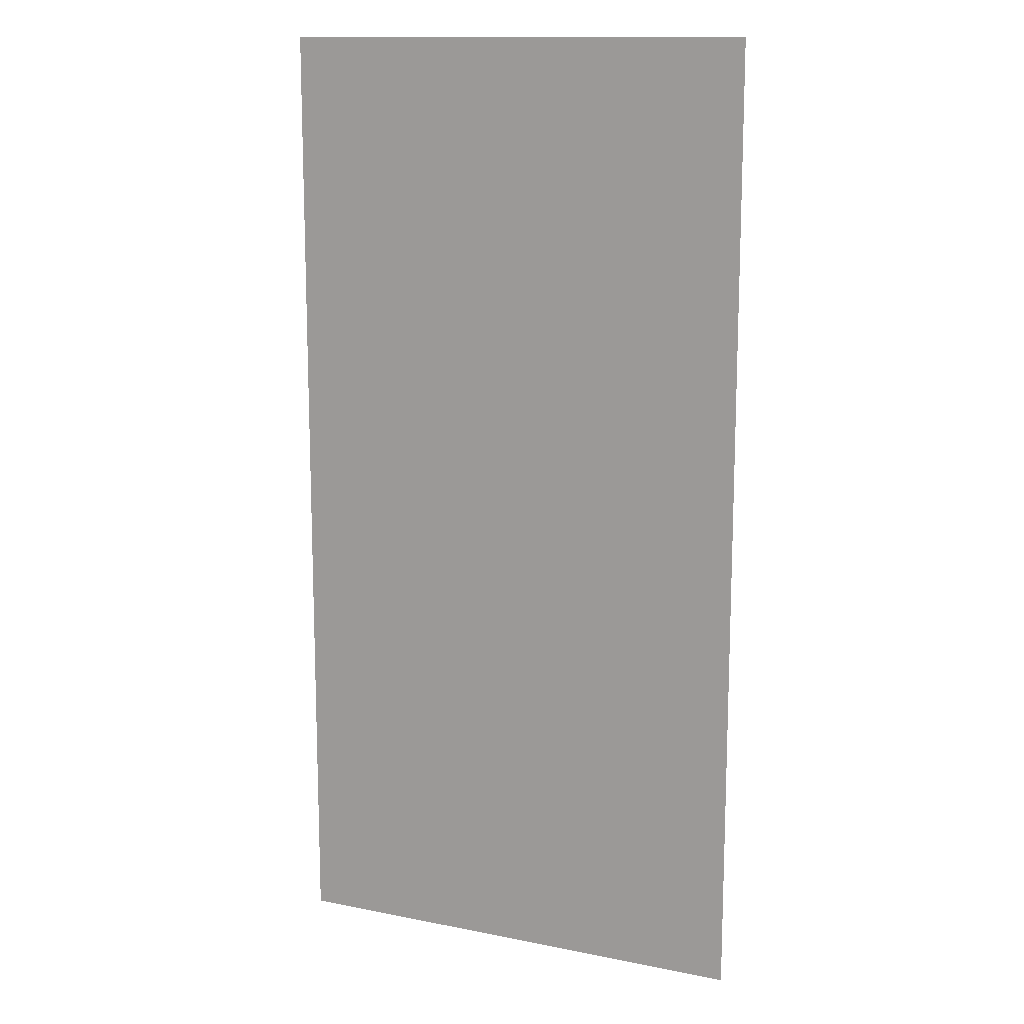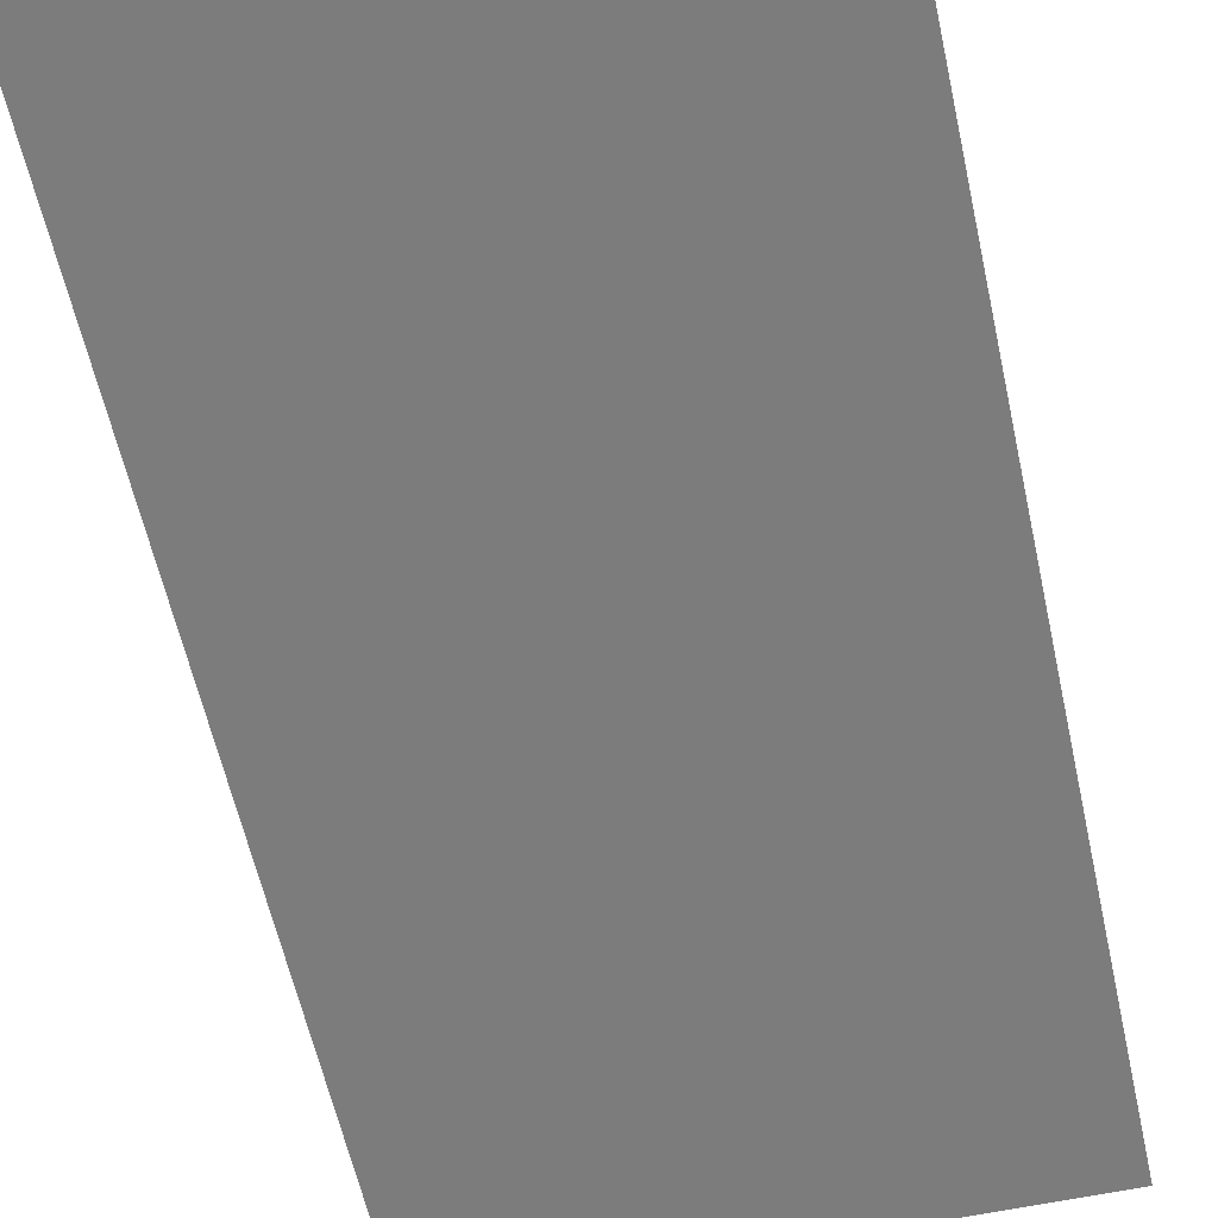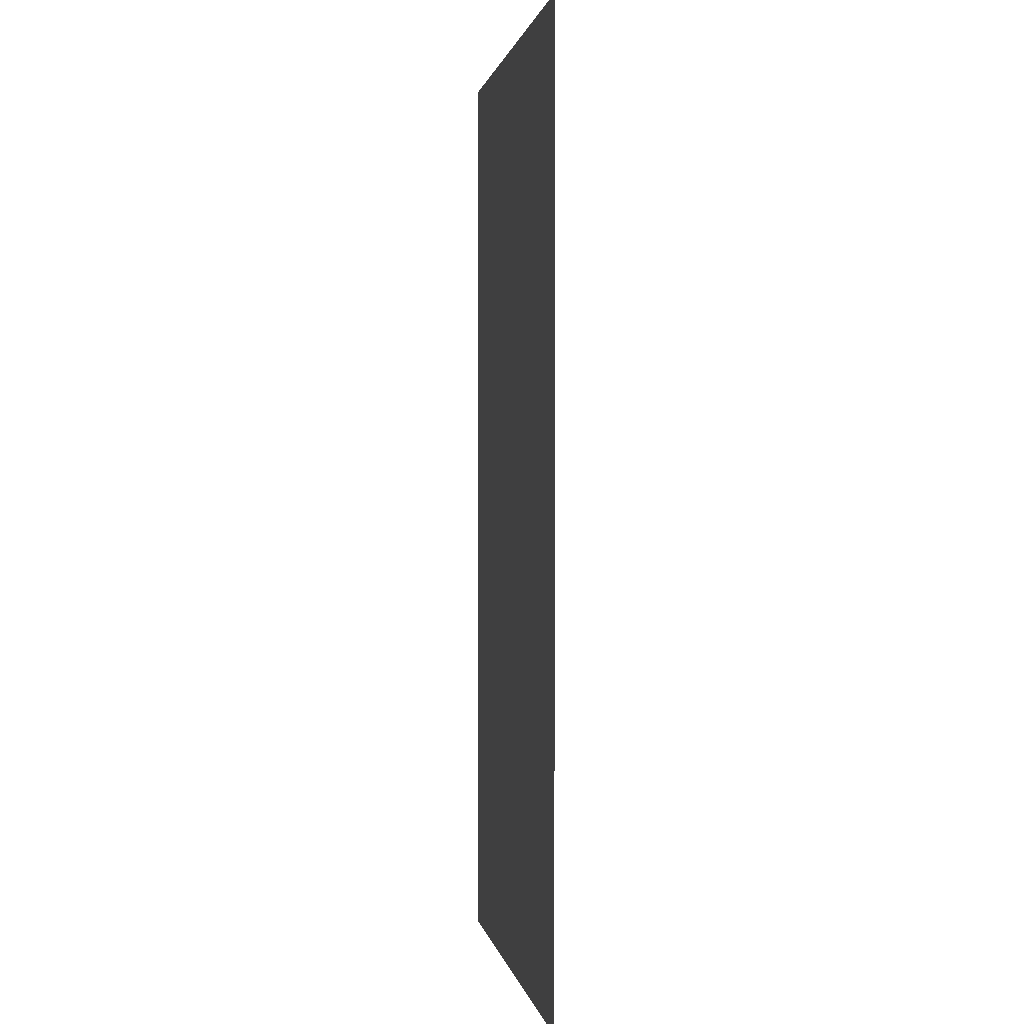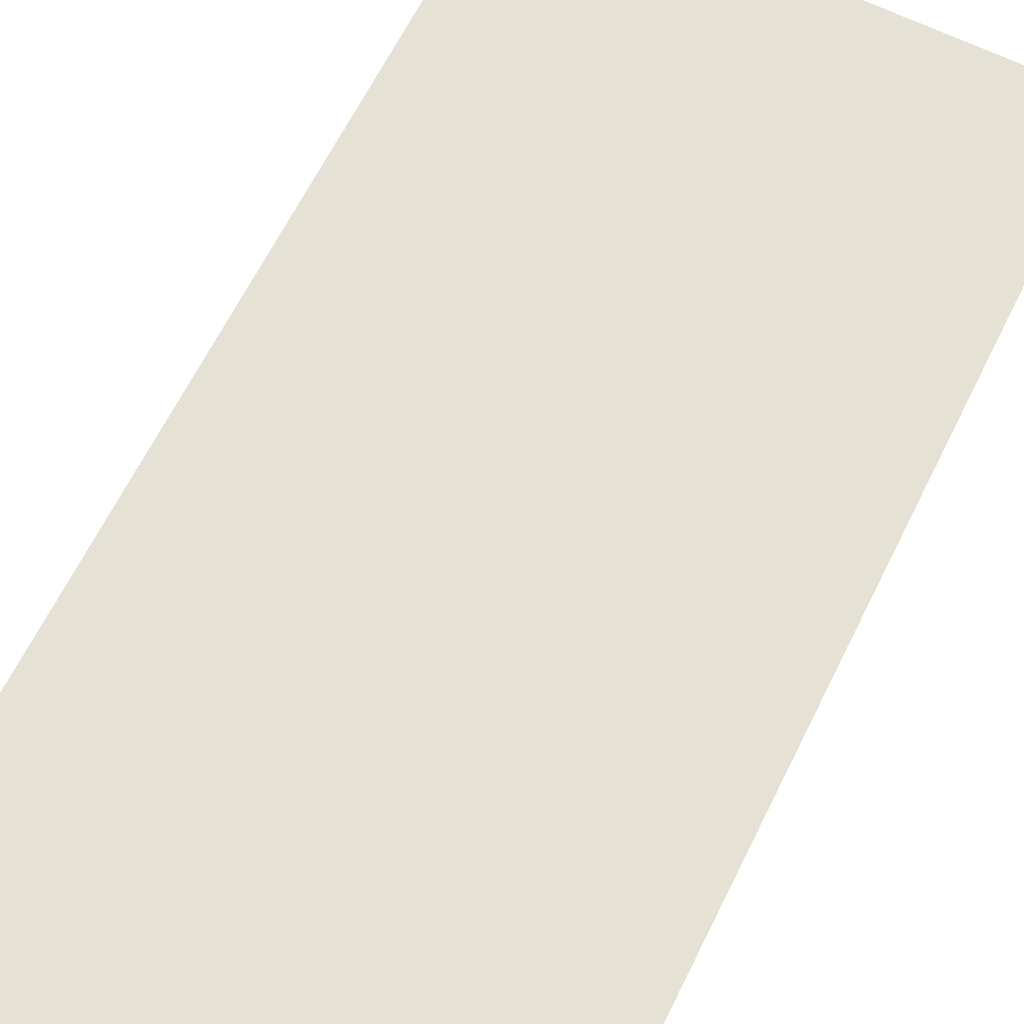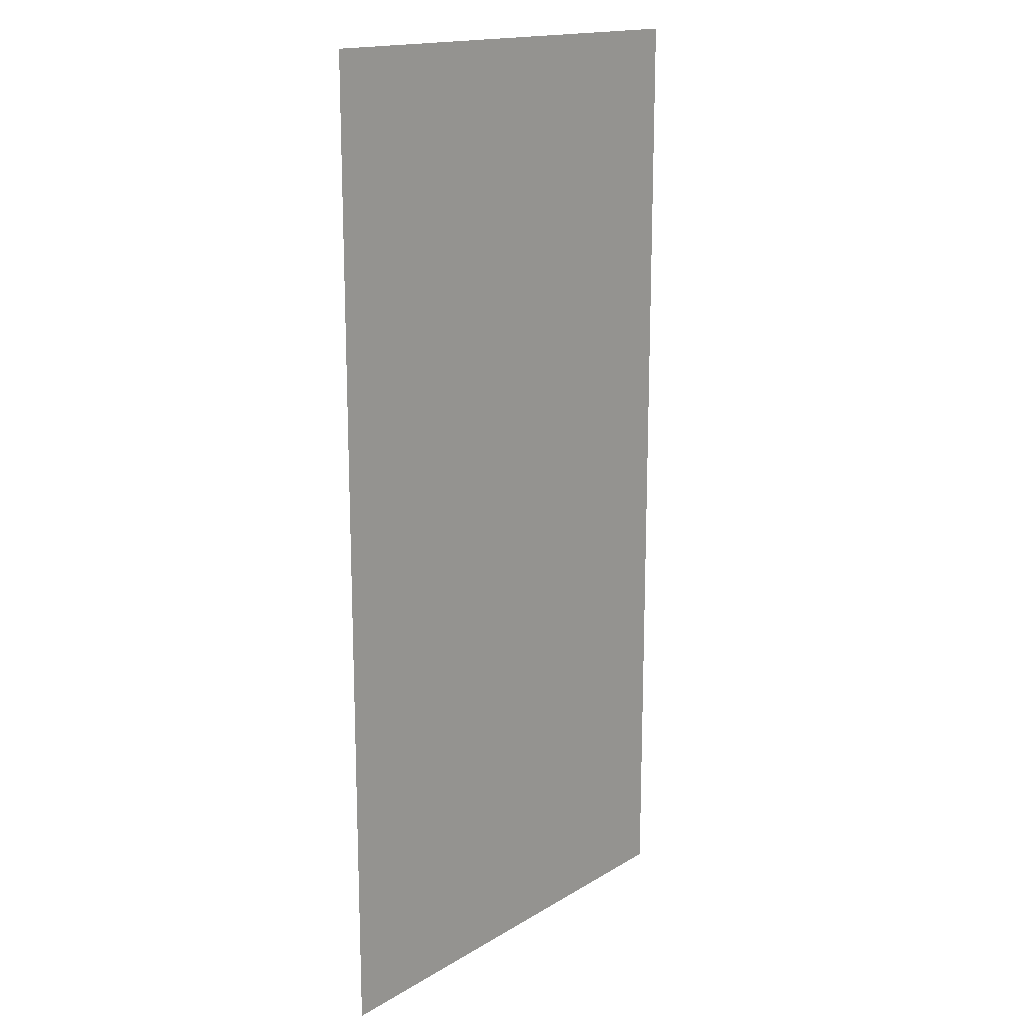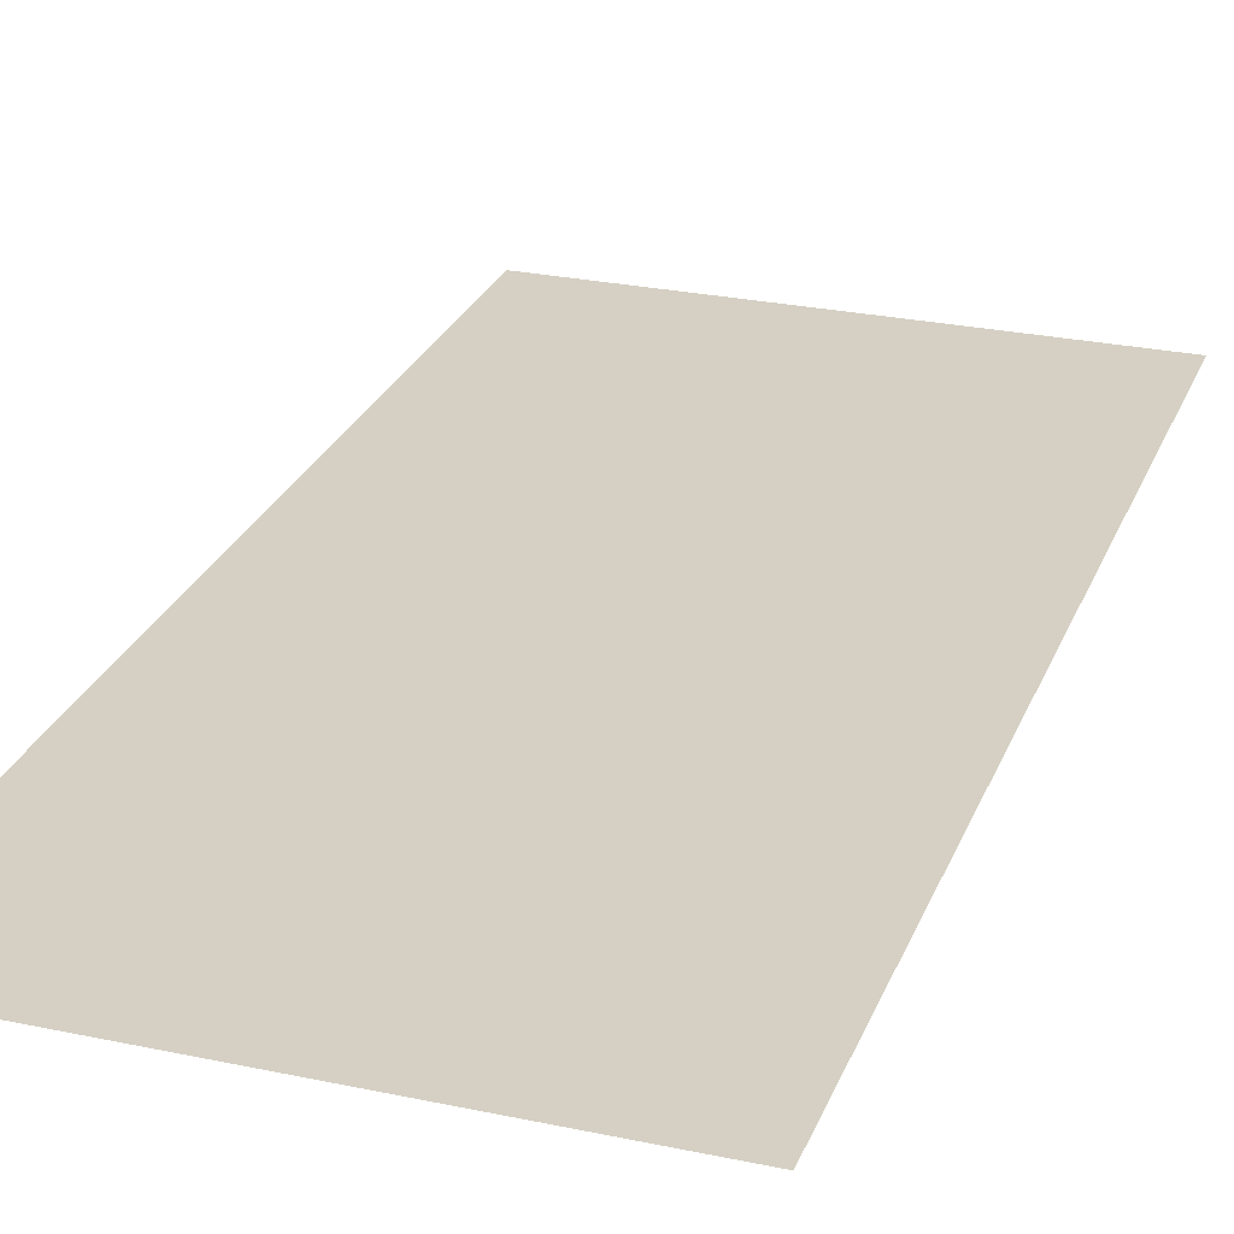
<metadata>
{"format":"obj","ext":"obj","renderer":"f3d","projection":"perspective","resolution":1024,"background":"white","views":[{"elev":13.4,"azim":24.4,"up":"+Z"},{"elev":-58.8,"azim":-167.7,"up":"+Y"},{"elev":1.0,"azim":80.6,"up":"+Z"},{"elev":64.7,"azim":26.4,"up":"+Y"},{"elev":16.3,"azim":-50.5,"up":"+Z"},{"elev":26.4,"azim":-161.5,"up":"+Y"}]}
</metadata>
<code>
o ground_decor/5418/base
v 0 0 -64
v 64 0 -64
v 64 0 64
v 0 0 64
f 1 2 3
f 1 3 4

</code>
